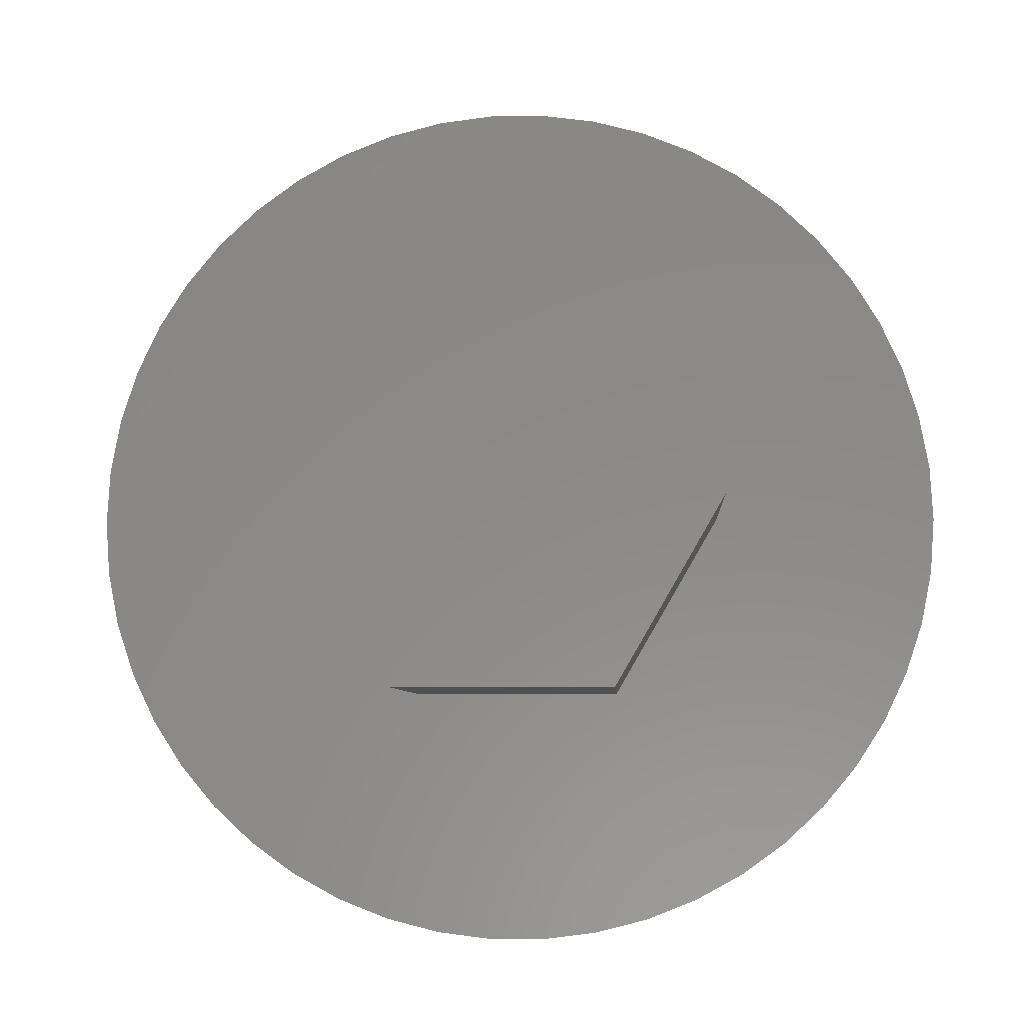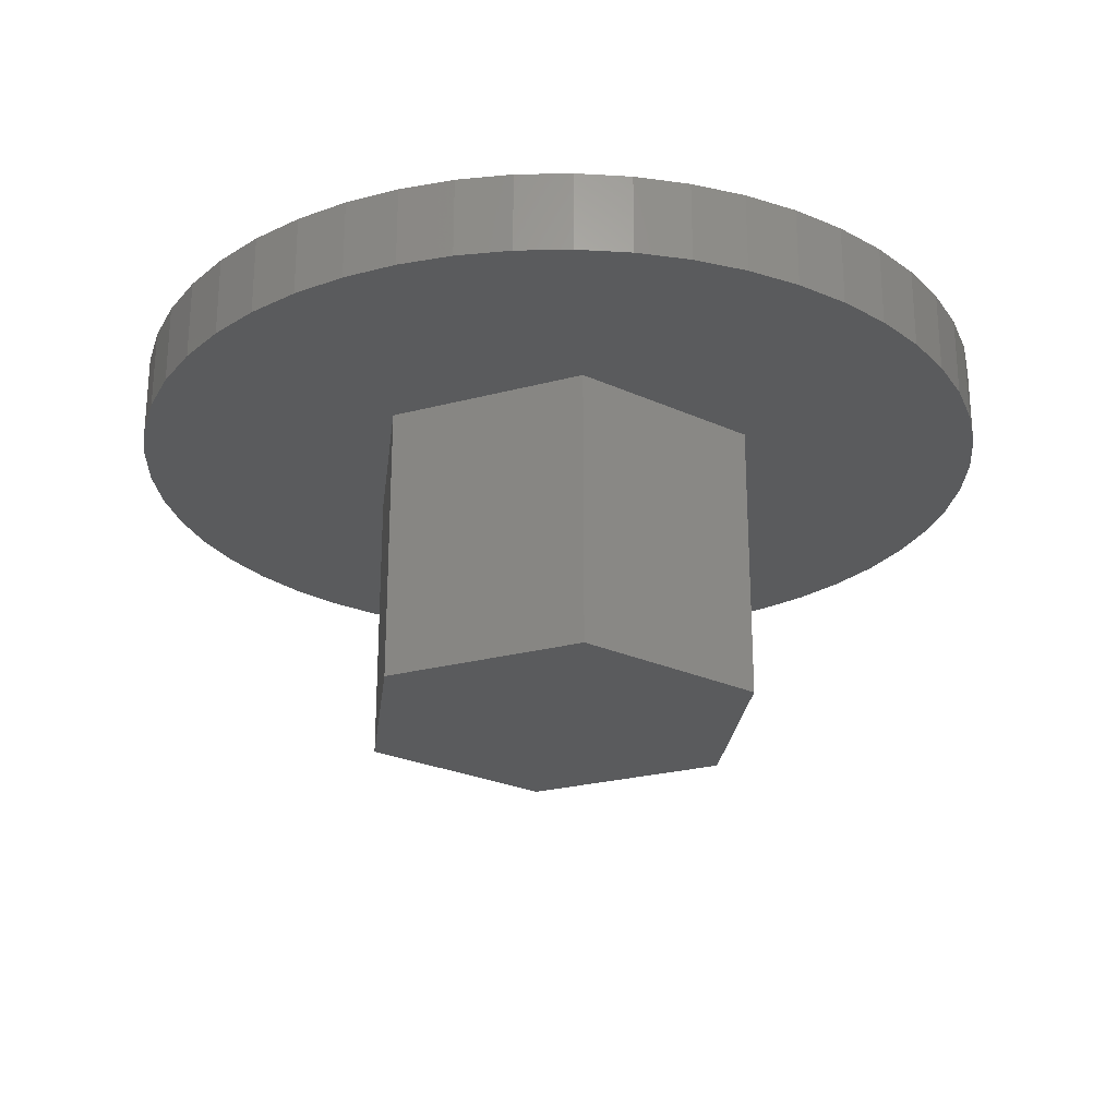
<metadata>
{"format":"stl","ext":"stl","renderer":"f3d","projection":"perspective","resolution":1024,"background":"white","views":[{"elev":-5.4,"azim":-177.2,"up":"+Y"},{"elev":-25.1,"azim":-156.6,"up":"+Z"}]}
</metadata>
<code>
# stl→obj: 364 verts, 724 faces
v 7.438 2.945 0.75
v 7.01 3.854 -0.75
v 7.01 3.854 0.75
v 7.438 2.945 -0.75
v 6.472 4.702 -0.75
v 6.472 4.702 0.75
v 3.406 7.239 -0.75
v 2.472 7.608 0.75
v 3.406 7.239 0.75
v 2.472 7.608 -0.75
v -2.472 7.608 -0.75
v -3.406 7.239 0.75
v -2.472 7.608 0.75
v -3.406 7.239 -0.75
v -7.438 2.945 -0.75
v -7.01 3.854 0.75
v -7.01 3.854 -0.75
v -7.438 2.945 0.75
v 7.937 -1.003 0.75
v 8 0 -0.75
v 8 0 0.75
v 7.937 -1.003 -0.75
v 5.832 5.476 -0.75
v 5.099 6.164 0.75
v 5.832 5.476 0.75
v 5.099 6.164 -0.75
v 1.499 7.858 -0.75
v 0.5023 7.984 0.75
v 1.499 7.858 0.75
v 0.5023 7.984 -0.75
v 4.287 6.755 -0.75
v 4.287 6.755 0.75
v -8 0 -0.75
v -7.937 1.003 0.75
v -7.937 1.003 -0.75
v -8 0 0.75
v -6.472 4.702 -0.75
v -5.832 5.476 0.75
v -5.832 5.476 -0.75
v -6.472 4.702 0.75
v -1.499 7.858 -0.75
v -1.499 7.858 0.75
v -5.099 6.164 -0.75
v -5.099 6.164 0.75
v 7.01 -3.854 0.75
v 7.438 -2.945 -0.75
v 7.438 -2.945 0.75
v 7.01 -3.854 -0.75
v -5.832 -5.476 -0.75
v -5.099 -6.164 0.75
v -5.832 -5.476 0.75
v -5.099 -6.164 -0.75
v -7.01 -3.854 -0.75
v -7.438 -2.945 0.75
v -7.438 -2.945 -0.75
v -7.01 -3.854 0.75
v 3.406 -7.239 -0.75
v 4.287 -6.755 0.75
v 3.406 -7.239 0.75
v 4.287 -6.755 -0.75
v 7.937 1.003 0.75
v 7.749 1.99 -0.75
v 7.749 1.99 0.75
v 7.937 1.003 -0.75
v -0.5023 7.984 0.75
v -0.5023 7.984 -0.75
v 1.454 5.182 0.75
v 1.461 5.023 0.75
v 1.431 5.33 0.75
v 1.393 5.468 0.75
v 1.34 5.595 0.75
v 1.271 5.712 0.75
v 1.188 5.819 0.75
v 1.089 5.914 0.75
v 0.9759 5.999 0.75
v 0.8497 6.07 0.75
v 0.7103 6.128 0.75
v 0.5577 6.174 0.75
v 0.392 6.206 0.75
v 0.213 6.225 0.75
v 0.02077 6.232 0.75
v -0.1577 6.225 0.75
v -0.3251 6.206 0.75
v -0.4815 6.174 0.75
v -0.6269 6.129 0.75
v -0.7612 6.071 0.75
v -0.8846 6.001 0.75
v -0.9969 5.918 0.75
v -1.098 5.822 0.75
v -1.186 5.715 0.75
v -1.262 5.596 0.75
v -4.287 6.755 0.75
v -1.417 5.17 0.75
v -1.378 5.324 0.75
v -1.326 5.466 0.75
v 1.459 4.938 0.75
v 1.451 4.856 0.75
v 1.528 2.573 0.75
v 1.439 4.775 0.75
v 1.422 4.697 0.75
v 1.4 4.621 0.75
v 1.374 4.548 0.75
v 1.342 4.477 0.75
v 1.307 4.408 0.75
v 1.269 4.341 0.75
v 1.228 4.275 0.75
v 1.184 4.211 0.75
v 1.138 4.148 0.75
v 1.089 4.087 0.75
v 1.037 4.027 0.75
v 0.9829 3.969 0.75
v 0.9272 3.912 0.75
v 0.8698 3.855 0.75
v 0.8108 3.8 0.75
v 0.75 3.746 0.75
v 0.6876 3.693 0.75
v 0.6235 3.641 0.75
v 0.5588 3.59 0.75
v 0.4947 3.539 0.75
v 0.3681 3.438 0.75
v 0.2438 3.339 0.75
v 0.1825 3.29 0.75
v 0.1223 3.241 0.75
v 0.06357 3.192 0.75
v 0.006424 3.143 0.75
v -0.04913 3.094 0.75
v -0.1032 3.044 0.75
v -0.1556 2.995 0.75
v -0.2066 2.945 0.75
v -0.2549 2.895 0.75
v -0.2995 2.844 0.75
v -0.3404 2.792 0.75
v -0.3777 2.739 0.75
v -0.4113 2.684 0.75
v -0.4412 2.629 0.75
v -0.4675 2.573 0.75
v 4 -1 0.75
v 7.749 -1.99 0.75
v 1.528 1.868 0.75
v 4 -3 0.75
v 6.472 -4.702 0.75
v 5.832 -5.476 0.75
v 5.099 -6.164 0.75
v -1.481 1.868 0.75
v -1.444 5.005 0.75
v -4 -1 0.75
v -1.481 2.463 0.75
v 2.472 -7.608 0.75
v 1.499 -7.858 0.75
v 0.5023 -7.984 0.75
v -0.5023 -7.984 0.75
v -4 -3 0.75
v -1.499 -7.858 0.75
v -2.472 -7.608 0.75
v -3.406 -7.239 0.75
v -4.287 -6.755 0.75
v -6.472 -4.702 0.75
v -7.749 1.99 0.75
v -7.937 -1.003 0.75
v -7.749 -1.99 0.75
v 0.02689 5.548 0.75
v 0.5914 4.987 0.75
v 0.5799 5.136 0.75
v 0.5877 4.921 0.75
v 0.5766 4.855 0.75
v 0.1767 5.537 0.75
v 0.5453 5.262 0.75
v 0.5581 4.789 0.75
v 0.3034 5.502 0.75
v 0.4877 5.365 0.75
v -0.5476 5.113 0.75
v 0.5321 4.722 0.75
v 0.4071 5.445 0.75
v 0.4988 4.655 0.75
v -0.5661 5.038 0.75
v 0.458 4.588 0.75
v -0.5804 4.956 0.75
v 0.3525 4.449 0.75
v 0.2841 4.373 0.75
v 0.4098 4.52 0.75
v 0.2046 4.292 0.75
v 0.1142 4.206 0.75
v -0.04892 5.545 0.75
v 0.01268 4.114 0.75
v -0.525 5.183 0.75
v -0.1194 5.536 0.75
v -0.4981 5.246 0.75
v -0.1847 5.521 0.75
v -0.09981 4.018 0.75
v -0.4672 5.304 0.75
v -0.2446 5.5 0.75
v -0.432 5.355 0.75
v -0.2993 5.473 0.75
v -0.3486 5.44 0.75
v -0.2233 3.916 0.75
v -0.3927 5.4 0.75
v -0.3543 3.807 0.75
v -0.4788 3.7 0.75
v -0.5967 3.594 0.75
v -0.7081 3.49 0.75
v -0.8129 3.386 0.75
v -0.9112 3.284 0.75
v -1.003 3.183 0.75
v -1.089 3.083 0.75
v -1.168 2.981 0.75
v -1.242 2.879 0.75
v -1.311 2.776 0.75
v -1.373 2.673 0.75
v -1.43 2.568 0.75
v -7.749 1.99 -0.75
v -4.287 6.755 -0.75
v 7.749 -1.99 -0.75
v 6.472 -4.702 -0.75
v 5.832 -5.476 -0.75
v -0.5023 -7.984 -0.75
v 0.5023 -7.984 -0.75
v 3.841 0 -0.75
v 1.92 -3.326 -0.75
v 1.92 3.326 -0.75
v 5.099 -6.164 -0.75
v 2.472 -7.608 -0.75
v 1.499 -7.858 -0.75
v -1.92 -3.326 -0.75
v -1.499 -7.858 -0.75
v -2.472 -7.608 -0.75
v -3.406 -7.239 -0.75
v -4.287 -6.755 -0.75
v -1.92 3.326 -0.75
v -3.841 0 -0.75
v -6.472 -4.702 -0.75
v -7.749 -1.99 -0.75
v -7.937 -1.003 -0.75
v -1.92 -3.326 -6
v 1.92 -3.326 -6
v 3.841 0 -6
v 1.92 3.326 -6
v -1.92 3.326 -6
v -3.841 0 -6
v -4 -1 0.25
v -4 -3 0.25
v 4 -3 0.25
v 4 -1 0.25
v 0.5914 4.987 0.25
v 1.461 5.023 0.25
v 1.454 5.182 0.25
v 1.459 4.938 0.25
v 1.451 4.856 0.25
v 0.5799 5.136 0.25
v 1.431 5.33 0.25
v 0.5877 4.921 0.25
v 1.439 4.775 0.25
v 1.393 5.468 0.25
v 1.422 4.697 0.25
v 0.5766 4.855 0.25
v 0.5453 5.262 0.25
v 1.34 5.595 0.25
v 1.4 4.621 0.25
v 1.271 5.712 0.25
v 1.374 4.548 0.25
v 0.5581 4.789 0.25
v 1.188 5.819 0.25
v 1.342 4.477 0.25
v 1.307 4.408 0.25
v 0.4877 5.365 0.25
v 1.089 5.914 0.25
v 0.5321 4.722 0.25
v 1.269 4.341 0.25
v 1.228 4.275 0.25
v 0.9759 5.999 0.25
v 0.4988 4.655 0.25
v 1.184 4.211 0.25
v 0.4071 5.445 0.25
v 0.8497 6.07 0.25
v 1.138 4.148 0.25
v 0.458 4.588 0.25
v 0.7103 6.128 0.25
v 1.089 4.087 0.25
v 1.037 4.027 0.25
v 0.4098 4.52 0.25
v 0.3034 5.502 0.25
v 0.5577 6.174 0.25
v 0.392 6.206 0.25
v 0.1767 5.537 0.25
v 0.213 6.225 0.25
v 0.02689 5.548 0.25
v 0.02077 6.232 0.25
v -0.04892 5.545 0.25
v -0.1577 6.225 0.25
v -0.1194 5.536 0.25
v -0.3251 6.206 0.25
v -0.1847 5.521 0.25
v -0.2446 5.5 0.25
v -0.4815 6.174 0.25
v -0.2993 5.473 0.25
v -0.6269 6.129 0.25
v -0.3486 5.44 0.25
v -0.7612 6.071 0.25
v -0.3927 5.4 0.25
v -0.8846 6.001 0.25
v -0.9969 5.918 0.25
v -0.432 5.355 0.25
v -1.098 5.822 0.25
v -0.4672 5.304 0.25
v -1.186 5.715 0.25
v -0.4981 5.246 0.25
v -1.262 5.596 0.25
v -0.525 5.183 0.25
v -1.326 5.466 0.25
v -0.5476 5.113 0.25
v -1.378 5.324 0.25
v -0.5661 5.038 0.25
v -1.417 5.17 0.25
v -0.5804 4.956 0.25
v -1.444 5.005 0.25
v 0.9829 3.969 0.25
v 0.3525 4.449 0.25
v 0.9272 3.912 0.25
v 0.8698 3.855 0.25
v 0.2841 4.373 0.25
v 0.8108 3.8 0.25
v 0.75 3.746 0.25
v 0.2046 4.292 0.25
v 0.6876 3.693 0.25
v 0.1142 4.206 0.25
v 0.6235 3.641 0.25
v 0.5588 3.59 0.25
v 0.01268 4.114 0.25
v 0.4947 3.539 0.25
v 0.3681 3.438 0.25
v -0.09981 4.018 0.25
v 0.2438 3.339 0.25
v -0.2233 3.916 0.25
v 0.1825 3.29 0.25
v -0.3543 3.807 0.25
v 0.1223 3.241 0.25
v 0.06357 3.192 0.25
v -0.4788 3.7 0.25
v 0.006424 3.143 0.25
v -0.04913 3.094 0.25
v -0.5967 3.594 0.25
v -0.1032 3.044 0.25
v -0.1556 2.995 0.25
v -0.7081 3.49 0.25
v -0.2066 2.945 0.25
v -0.2549 2.895 0.25
v -0.8129 3.386 0.25
v -0.2995 2.844 0.25
v -0.9112 3.284 0.25
v -0.3404 2.792 0.25
v -0.4675 2.573 0.25
v 1.528 1.868 0.25
v 1.528 2.573 0.25
v -0.3777 2.739 0.25
v -1.003 3.183 0.25
v -0.4113 2.684 0.25
v -1.089 3.083 0.25
v -0.4412 2.629 0.25
v -1.168 2.981 0.25
v -1.242 2.879 0.25
v -1.311 2.776 0.25
v -1.373 2.673 0.25
v -1.43 2.568 0.25
v -1.481 2.463 0.25
v -1.481 1.868 0.25
f 1 2 3
f 2 1 4
f 3 5 6
f 5 3 2
f 7 8 9
f 8 7 10
f 11 12 13
f 12 11 14
f 15 16 17
f 16 15 18
f 19 20 21
f 20 19 22
f 23 24 25
f 24 23 26
f 27 28 29
f 28 27 30
f 31 9 32
f 9 31 7
f 33 34 35
f 34 33 36
f 37 38 39
f 38 37 40
f 41 13 42
f 13 41 11
f 43 38 44
f 38 43 39
f 45 46 47
f 46 45 48
f 49 50 51
f 50 49 52
f 53 54 55
f 54 53 56
f 57 58 59
f 58 57 60
f 61 62 63
f 62 61 64
f 63 4 1
f 4 63 62
f 6 23 25
f 23 6 5
f 30 65 28
f 65 30 66
f 10 29 8
f 29 10 27
f 26 32 24
f 32 26 31
f 8 67 68
f 8 69 67
f 8 70 69
f 8 71 70
f 8 72 71
f 8 73 72
f 8 74 73
f 29 75 74
f 29 76 75
f 29 77 76
f 29 78 77
f 28 78 29
f 28 79 78
f 28 80 79
f 28 81 80
f 65 81 28
f 81 65 82
f 82 65 83
f 83 65 84
f 65 85 84
f 42 85 65
f 85 42 86
f 86 42 87
f 87 42 88
f 13 88 42
f 88 13 89
f 89 13 90
f 90 13 91
f 92 93 12
f 94 12 93
f 95 12 94
f 91 12 95
f 12 91 13
f 74 8 29
f 96 8 68
f 97 8 96
f 8 97 98
f 99 98 97
f 100 98 99
f 101 98 100
f 102 98 101
f 103 98 102
f 104 98 103
f 105 98 104
f 106 98 105
f 107 98 106
f 108 98 107
f 109 98 108
f 110 98 109
f 111 98 110
f 112 98 111
f 113 98 112
f 114 98 113
f 115 98 114
f 116 98 115
f 117 98 116
f 118 98 117
f 119 98 118
f 120 98 119
f 121 98 120
f 122 98 121
f 123 98 122
f 124 98 123
f 125 98 124
f 126 98 125
f 127 98 126
f 128 98 127
f 129 98 128
f 130 98 129
f 131 98 130
f 132 98 131
f 133 98 132
f 134 98 133
f 135 98 134
f 98 135 136
f 137 21 61
f 137 61 63
f 21 137 19
f 137 63 1
f 19 137 138
f 139 1 3
f 138 137 47
f 98 3 6
f 140 47 137
f 98 6 25
f 47 140 45
f 98 25 24
f 45 140 141
f 98 24 32
f 141 140 142
f 142 140 143
f 98 32 9
f 98 9 8
f 3 98 139
f 1 139 137
f 144 137 139
f 93 92 145
f 44 145 92
f 144 146 137
f 38 145 44
f 40 147 38
f 145 38 147
f 143 140 58
f 140 59 58
f 140 148 59
f 140 149 148
f 140 150 149
f 140 151 150
f 152 151 140
f 151 152 153
f 153 152 154
f 154 152 155
f 152 156 155
f 16 147 40
f 147 16 144
f 152 50 156
f 18 144 16
f 152 51 50
f 144 18 146
f 152 157 51
f 158 146 18
f 152 56 157
f 34 146 158
f 152 54 56
f 36 146 34
f 146 54 152
f 159 146 36
f 54 146 160
f 160 146 159
f 161 162 163
f 162 161 164
f 164 161 165
f 166 163 167
f 161 163 166
f 165 161 168
f 169 167 170
f 171 168 161
f 168 171 172
f 169 170 173
f 172 171 174
f 167 169 166
f 175 174 171
f 174 175 176
f 177 176 175
f 178 177 179
f 180 177 178
f 181 177 182
f 171 161 183
f 182 177 184
f 185 183 186
f 187 186 188
f 184 177 189
f 190 188 191
f 192 191 193
f 192 193 194
f 189 177 195
f 192 194 196
f 191 192 190
f 188 190 187
f 195 177 197
f 186 187 185
f 183 185 171
f 176 177 180
f 179 177 181
f 197 177 198
f 145 198 177
f 198 145 199
f 199 145 200
f 200 145 201
f 201 145 202
f 202 145 203
f 203 145 204
f 204 145 205
f 205 145 206
f 206 145 207
f 207 145 208
f 208 145 209
f 209 145 147
f 210 18 15
f 18 210 158
f 35 158 210
f 158 35 34
f 17 40 37
f 40 17 16
f 66 42 65
f 42 66 41
f 211 44 92
f 44 211 43
f 14 92 12
f 92 14 211
f 21 64 61
f 64 21 20
f 47 212 138
f 212 47 46
f 142 213 141
f 213 142 214
f 215 150 151
f 150 215 216
f 217 20 22
f 217 22 212
f 20 217 64
f 217 212 46
f 64 217 62
f 217 46 48
f 62 217 4
f 218 48 213
f 4 217 2
f 218 213 214
f 219 2 217
f 218 214 220
f 2 219 5
f 218 220 60
f 5 219 23
f 23 219 26
f 218 60 57
f 218 57 221
f 48 218 217
f 222 218 221
f 216 218 222
f 215 218 216
f 223 215 224
f 215 223 218
f 225 223 224
f 226 223 225
f 227 223 226
f 52 223 227
f 26 219 31
f 31 219 7
f 7 219 10
f 219 27 10
f 219 30 27
f 219 66 30
f 228 66 219
f 66 228 41
f 228 11 41
f 228 14 11
f 17 228 229
f 49 223 52
f 228 211 14
f 230 223 49
f 228 43 211
f 53 223 230
f 228 39 43
f 223 53 229
f 228 37 39
f 55 229 53
f 228 17 37
f 231 229 55
f 229 15 17
f 232 229 231
f 229 210 15
f 33 229 232
f 229 35 210
f 229 33 35
f 49 157 230
f 157 49 51
f 216 149 150
f 149 216 222
f 138 22 19
f 22 138 212
f 141 48 45
f 48 141 213
f 225 153 154
f 153 225 224
f 55 160 231
f 160 55 54
f 231 159 232
f 159 231 160
f 232 36 33
f 36 232 159
f 221 59 148
f 59 221 57
f 222 148 149
f 148 222 221
f 220 142 143
f 142 220 214
f 227 155 156
f 155 227 226
f 224 151 153
f 151 224 215
f 230 56 53
f 56 230 157
f 60 143 58
f 143 60 220
f 52 156 50
f 156 52 227
f 226 154 155
f 154 226 225
f 233 218 223
f 218 233 234
f 218 235 217
f 235 218 234
f 234 236 235
f 233 236 234
f 233 237 236
f 237 233 238
f 217 236 219
f 236 217 235
f 233 229 238
f 229 233 223
f 238 228 237
f 228 238 229
f 236 228 219
f 228 236 237
f 152 239 146
f 239 152 240
f 241 137 242
f 137 241 140
f 239 137 146
f 137 239 242
f 239 241 242
f 241 239 240
f 241 152 140
f 152 241 240
f 243 244 245
f 244 243 246
f 246 243 247
f 248 245 249
f 250 247 243
f 247 250 251
f 248 249 252
f 251 250 253
f 254 253 250
f 255 252 256
f 253 254 257
f 255 256 258
f 257 254 259
f 260 259 254
f 255 258 261
f 259 260 262
f 262 260 263
f 264 261 265
f 266 263 260
f 263 266 267
f 267 266 268
f 264 265 269
f 270 268 266
f 268 270 271
f 272 269 273
f 271 270 274
f 275 274 270
f 272 273 276
f 274 275 277
f 277 275 278
f 279 278 275
f 245 248 243
f 280 276 281
f 252 255 248
f 261 264 255
f 269 272 264
f 280 281 282
f 276 280 272
f 283 282 284
f 282 283 280
f 284 285 283
f 286 285 284
f 286 287 285
f 288 287 286
f 287 288 289
f 290 289 288
f 289 290 291
f 291 290 292
f 293 292 290
f 292 293 294
f 295 294 293
f 294 295 296
f 297 296 295
f 296 297 298
f 299 298 297
f 300 298 299
f 298 300 301
f 302 301 300
f 301 302 303
f 304 303 302
f 303 304 305
f 306 305 304
f 305 306 307
f 308 307 306
f 307 308 309
f 310 309 308
f 309 310 311
f 312 311 310
f 311 312 313
f 313 312 314
f 278 279 315
f 316 315 279
f 315 316 317
f 317 316 318
f 319 318 316
f 318 319 320
f 320 319 321
f 322 321 319
f 321 322 323
f 324 323 322
f 323 324 325
f 325 324 326
f 327 326 324
f 326 327 328
f 328 327 329
f 330 329 327
f 329 330 331
f 332 331 330
f 331 332 333
f 334 333 332
f 333 334 335
f 335 334 336
f 337 336 334
f 336 337 338
f 338 337 339
f 340 339 337
f 339 340 341
f 341 340 342
f 343 342 340
f 342 343 344
f 344 343 345
f 346 345 343
f 345 346 347
f 348 347 346
f 347 348 349
f 350 351 352
f 349 348 353
f 354 353 348
f 353 354 355
f 356 355 354
f 355 356 357
f 358 357 356
f 357 358 350
f 359 350 358
f 360 350 359
f 361 350 360
f 362 350 361
f 363 350 362
f 350 363 364
f 350 364 351
f 350 98 136
f 98 350 352
f 350 135 357
f 135 350 136
f 357 134 355
f 134 357 135
f 355 133 353
f 133 355 134
f 353 132 349
f 132 353 133
f 349 131 347
f 131 349 132
f 347 130 345
f 130 347 131
f 345 129 344
f 129 345 130
f 342 129 128
f 129 342 344
f 341 128 127
f 128 341 342
f 339 127 126
f 127 339 341
f 338 126 125
f 126 338 339
f 336 125 124
f 125 336 338
f 335 124 123
f 124 335 336
f 333 123 122
f 123 333 335
f 331 122 121
f 122 331 333
f 329 121 120
f 121 329 331
f 328 120 119
f 120 328 329
f 326 119 118
f 119 326 328
f 325 118 117
f 118 325 326
f 323 117 116
f 117 323 325
f 321 116 115
f 116 321 323
f 320 115 114
f 115 320 321
f 318 114 113
f 114 318 320
f 317 113 112
f 113 317 318
f 317 111 315
f 111 317 112
f 315 110 278
f 110 315 111
f 278 109 277
f 109 278 110
f 277 108 274
f 108 277 109
f 274 107 271
f 107 274 108
f 271 106 268
f 106 271 107
f 268 105 267
f 105 268 106
f 267 104 263
f 104 267 105
f 263 103 262
f 103 263 104
f 262 102 259
f 102 262 103
f 259 101 257
f 101 259 102
f 257 100 253
f 100 257 101
f 253 99 251
f 99 253 100
f 251 97 247
f 97 251 99
f 247 96 246
f 96 247 97
f 246 68 244
f 68 246 96
f 244 67 245
f 67 244 68
f 245 69 249
f 69 245 67
f 249 70 252
f 70 249 69
f 252 71 256
f 71 252 70
f 256 72 258
f 72 256 71
f 258 73 261
f 73 258 72
f 265 73 74
f 73 265 261
f 269 74 75
f 74 269 265
f 273 75 76
f 75 273 269
f 276 76 77
f 76 276 273
f 281 77 78
f 77 281 276
f 282 78 79
f 78 282 281
f 284 79 80
f 79 284 282
f 286 80 81
f 80 286 284
f 288 81 82
f 81 288 286
f 290 82 83
f 82 290 288
f 293 83 84
f 83 293 290
f 295 84 85
f 84 295 293
f 297 85 86
f 85 297 295
f 299 86 87
f 86 299 297
f 300 87 88
f 87 300 299
f 302 88 89
f 88 302 300
f 90 302 89
f 302 90 304
f 91 304 90
f 304 91 306
f 95 306 91
f 306 95 308
f 94 308 95
f 308 94 310
f 93 310 94
f 310 93 312
f 145 312 93
f 312 145 314
f 313 145 177
f 145 313 314
f 313 175 311
f 175 313 177
f 311 171 309
f 171 311 175
f 309 185 307
f 185 309 171
f 307 187 305
f 187 307 185
f 305 190 303
f 190 305 187
f 303 192 301
f 192 303 190
f 301 196 298
f 196 301 192
f 296 196 194
f 196 296 298
f 294 194 193
f 194 294 296
f 292 193 191
f 193 292 294
f 291 191 188
f 191 291 292
f 289 188 186
f 188 289 291
f 287 186 183
f 186 287 289
f 285 183 161
f 183 285 287
f 283 161 166
f 161 283 285
f 280 166 169
f 166 280 283
f 272 169 173
f 169 272 280
f 264 173 170
f 173 264 272
f 167 264 170
f 264 167 255
f 163 255 167
f 255 163 248
f 162 248 163
f 248 162 243
f 164 243 162
f 243 164 250
f 165 250 164
f 250 165 254
f 168 254 165
f 254 168 260
f 172 260 168
f 260 172 266
f 174 266 172
f 266 174 270
f 176 270 174
f 270 176 275
f 180 275 176
f 275 180 279
f 178 279 180
f 279 178 316
f 179 316 178
f 316 179 319
f 181 319 179
f 319 181 322
f 324 181 182
f 181 324 322
f 327 182 184
f 182 327 324
f 330 184 189
f 184 330 327
f 332 189 195
f 189 332 330
f 334 195 197
f 195 334 332
f 337 197 198
f 197 337 334
f 340 198 199
f 198 340 337
f 343 199 200
f 199 343 340
f 346 200 201
f 200 346 343
f 202 346 201
f 346 202 348
f 203 348 202
f 348 203 354
f 204 354 203
f 354 204 356
f 205 356 204
f 356 205 358
f 206 358 205
f 358 206 359
f 207 359 206
f 359 207 360
f 208 360 207
f 360 208 361
f 209 361 208
f 361 209 362
f 147 362 209
f 362 147 363
f 144 363 147
f 363 144 364
f 351 144 139
f 144 351 364
f 351 98 352
f 98 351 139

</code>
